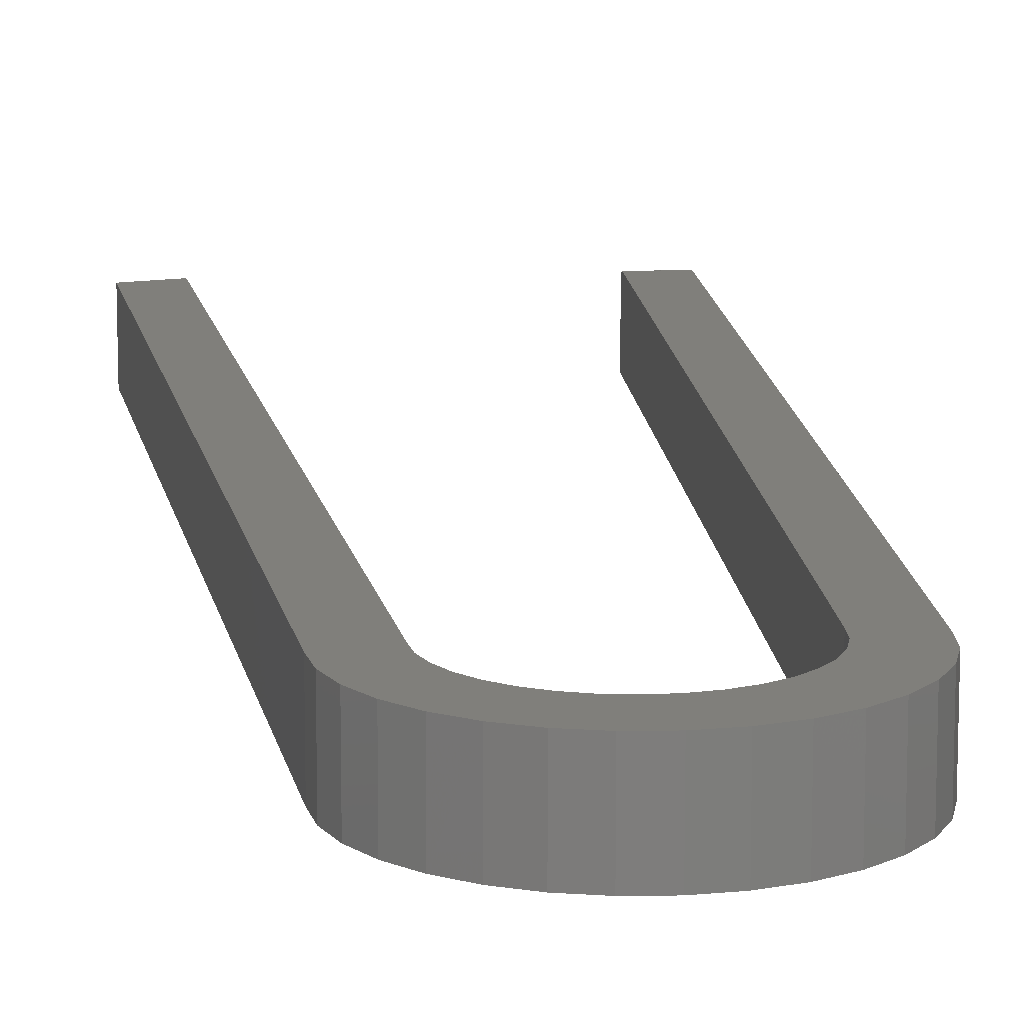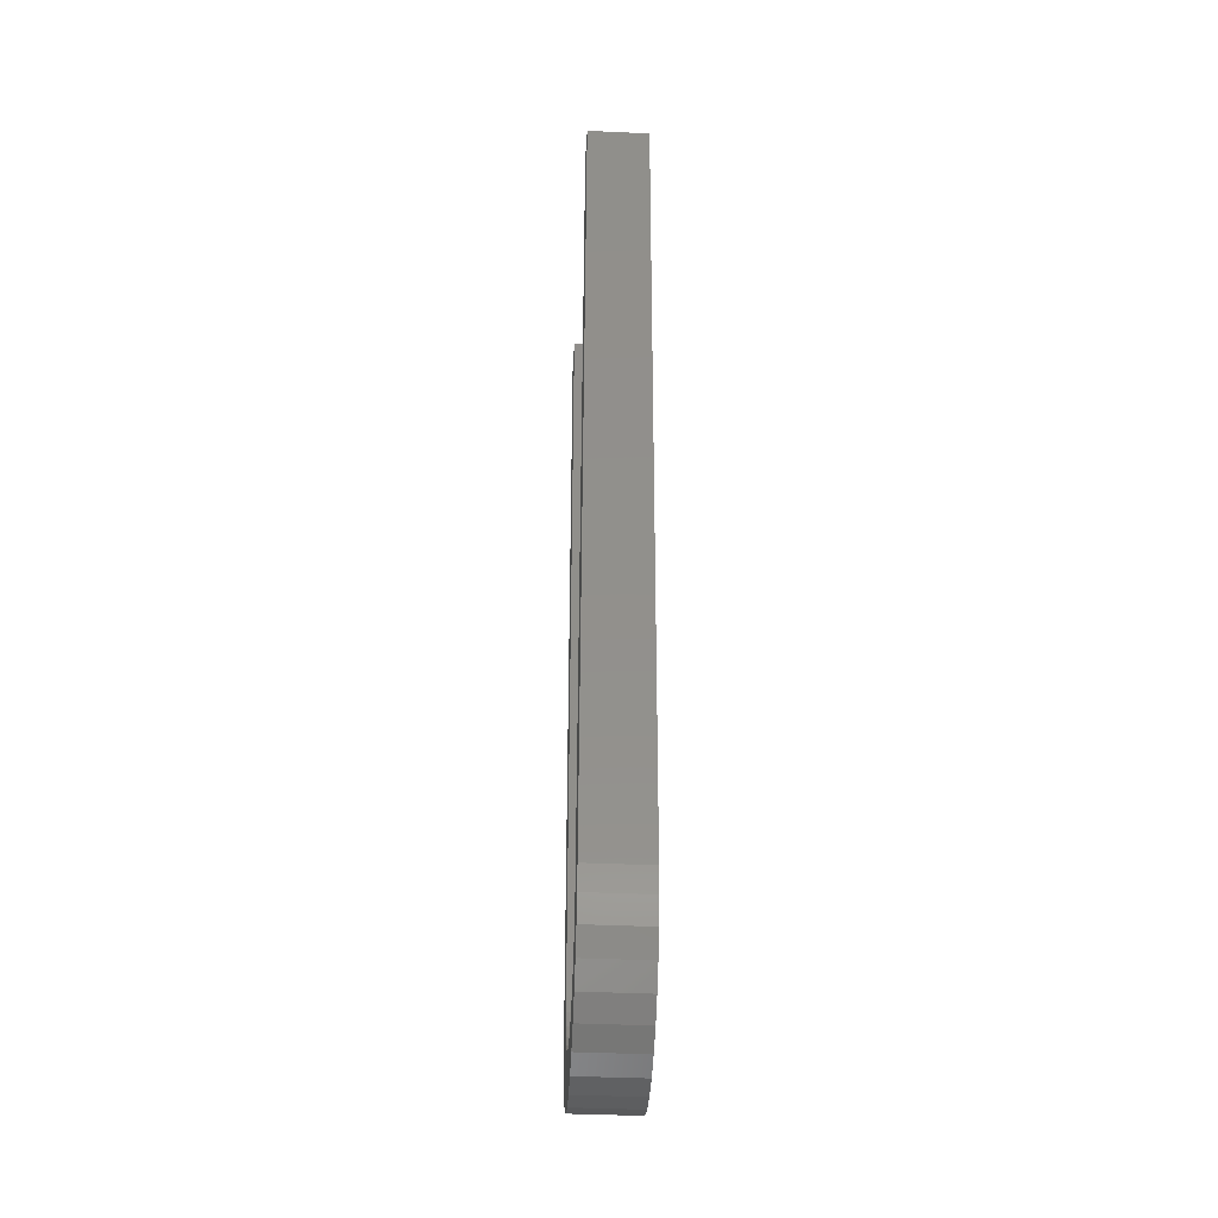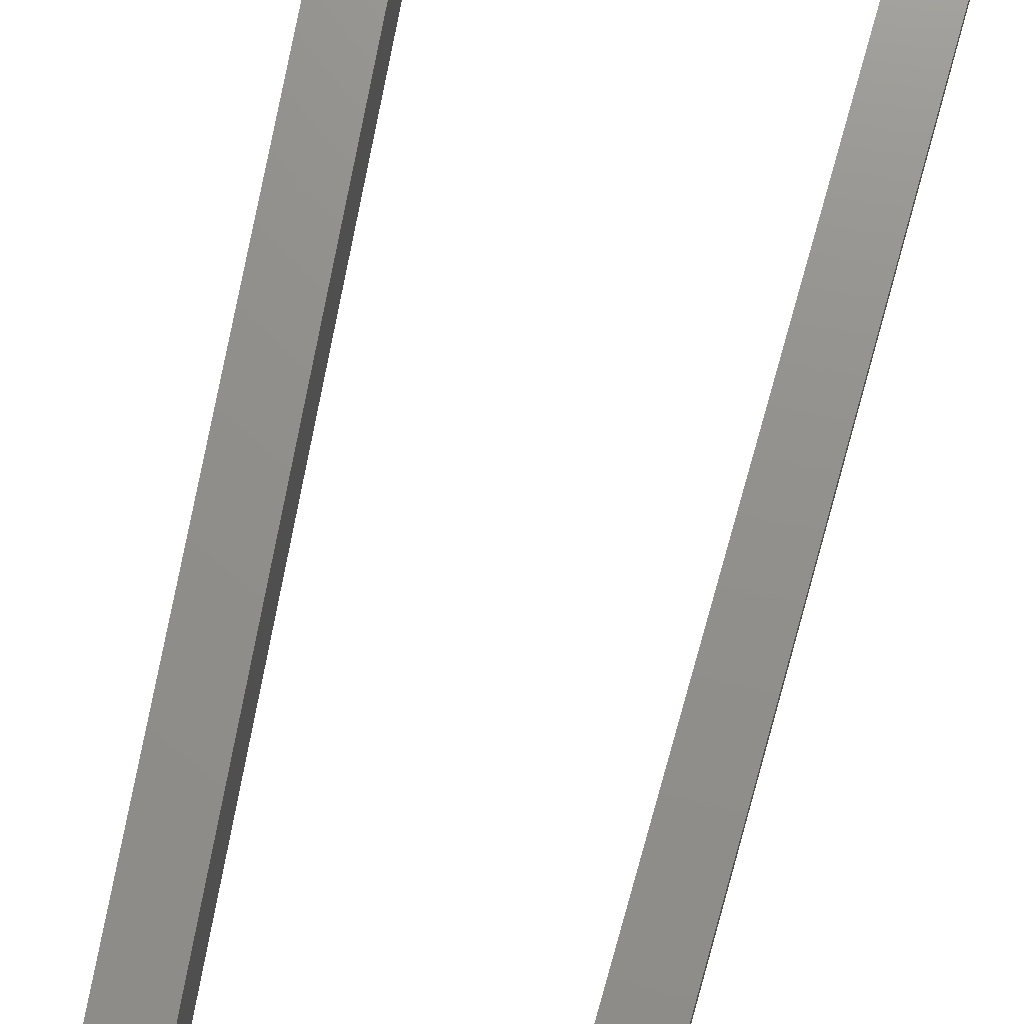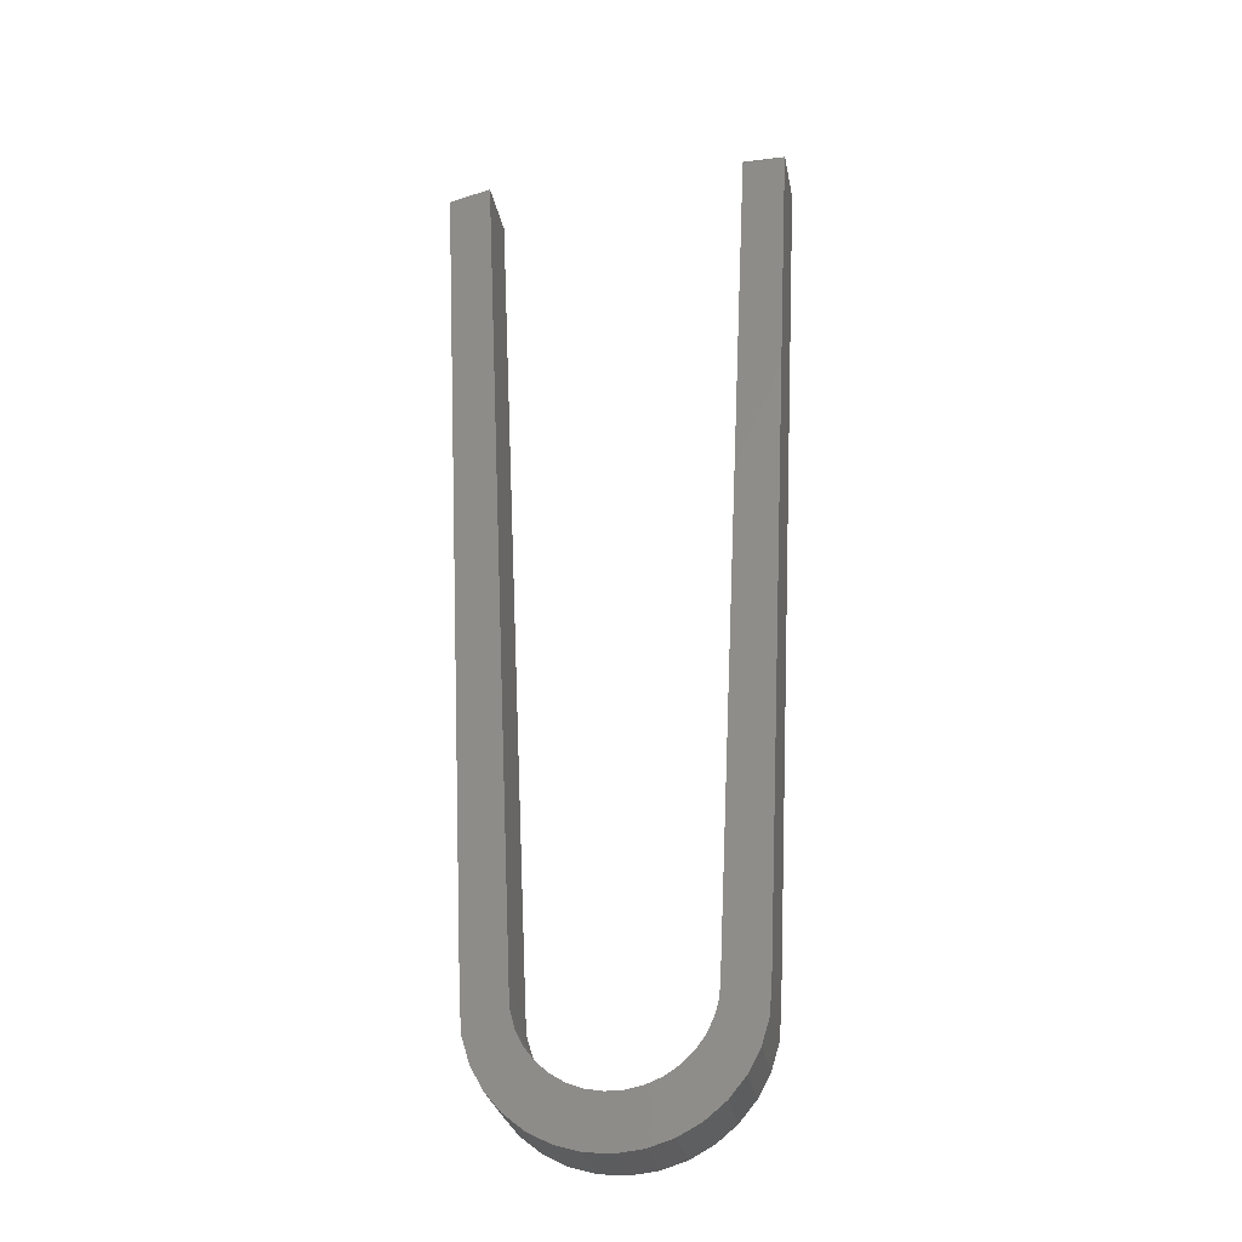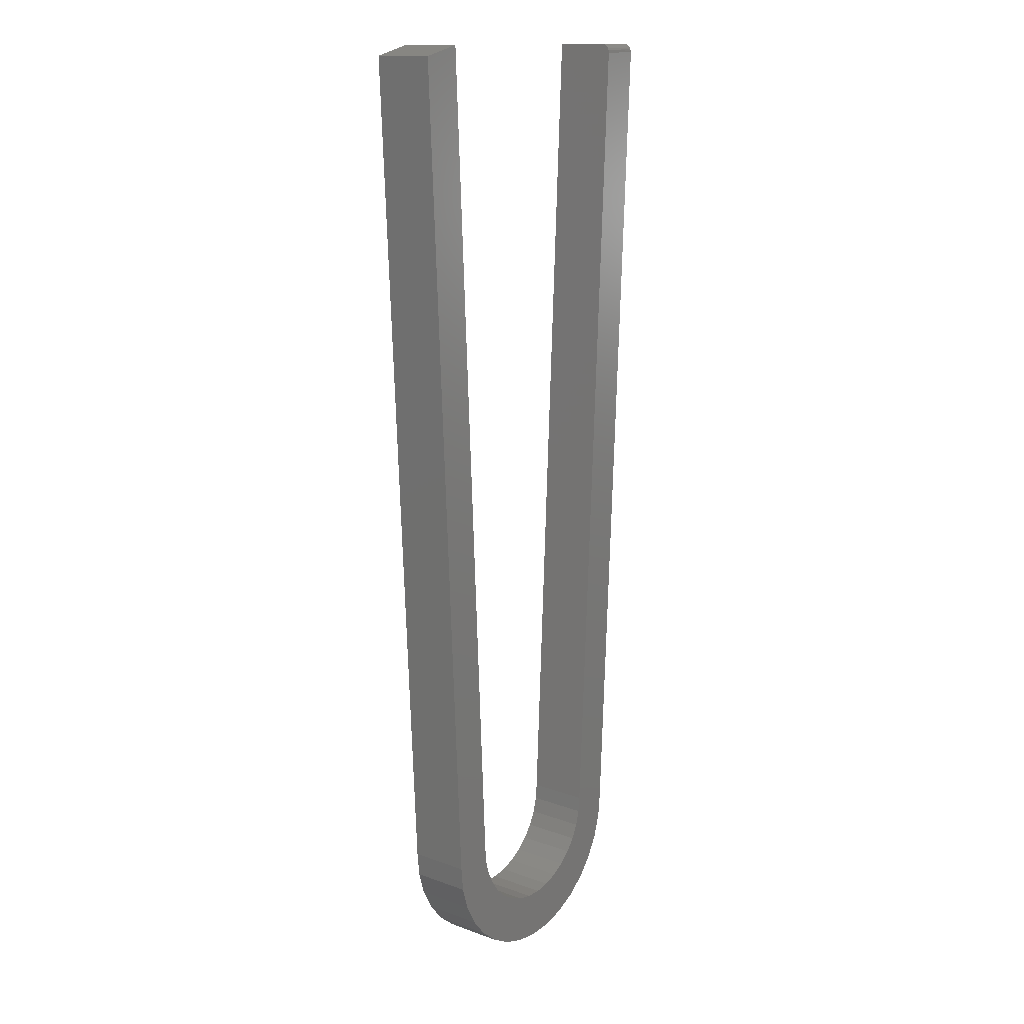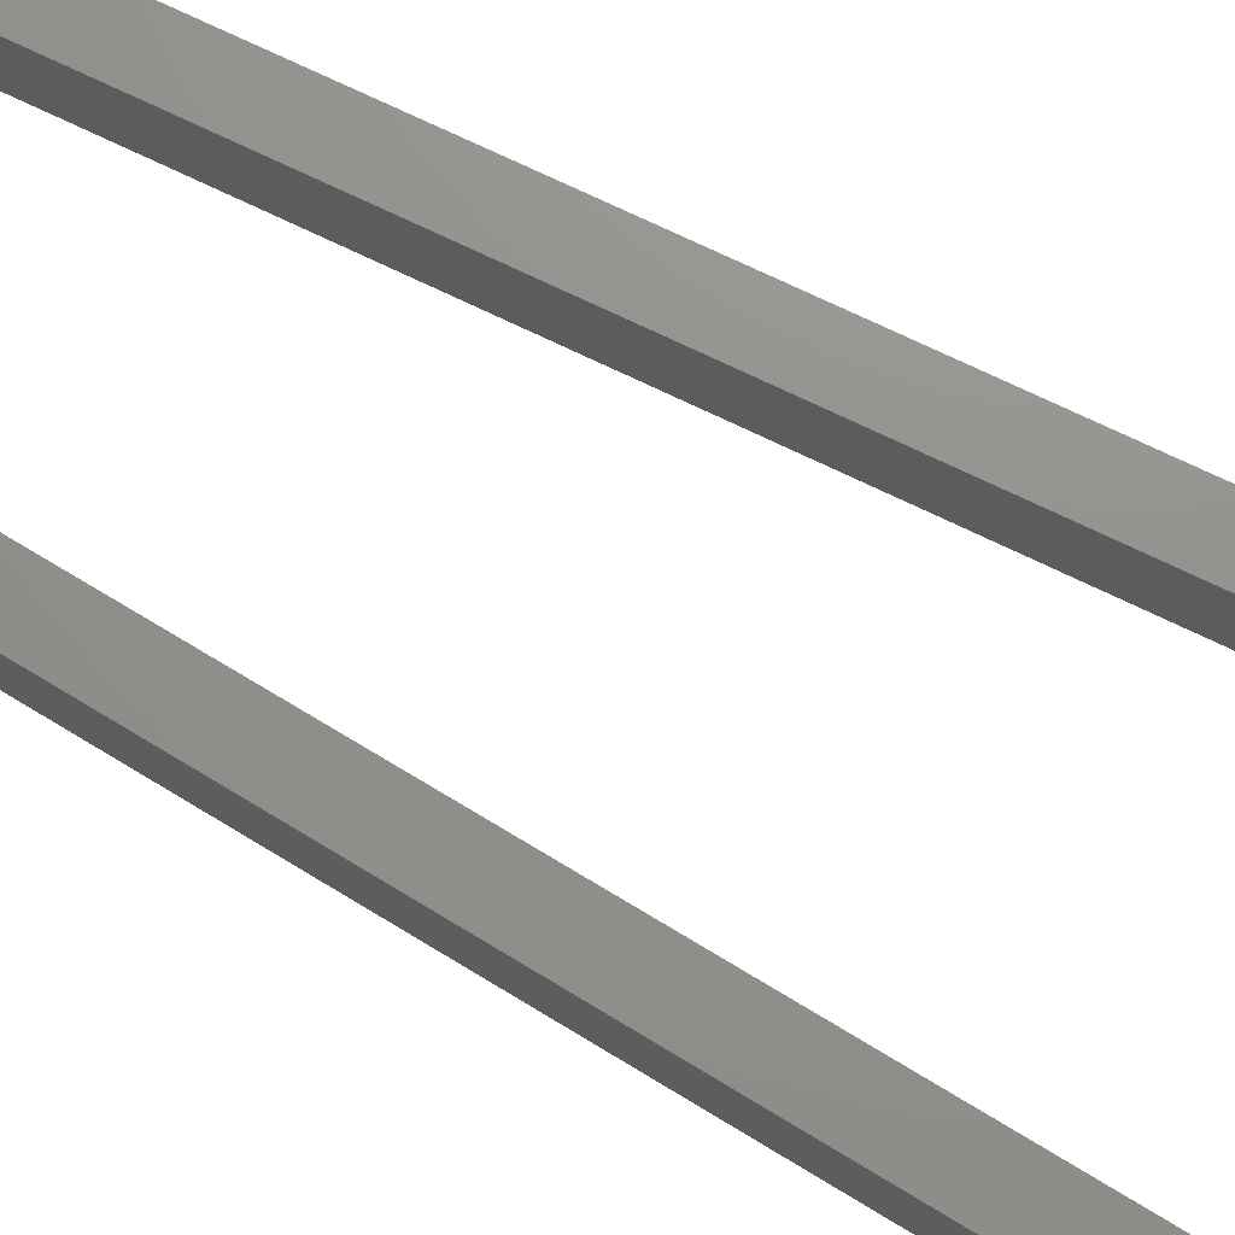
<metadata>
{"format":"stl","ext":"stl","renderer":"f3d","projection":"perspective","resolution":1024,"background":"white","views":[{"elev":12.9,"azim":-7.3,"up":"+Z"},{"elev":-40.6,"azim":-93.2,"up":"+Y"},{"elev":72.5,"azim":13.0,"up":"+Z"},{"elev":-29.6,"azim":10.5,"up":"+Y"},{"elev":14.4,"azim":-51.9,"up":"+Y"},{"elev":72.0,"azim":118.6,"up":"+Z"}]}
</metadata>
<code>
# stl→obj: 93 verts, 182 faces
v 0.1115 -0.001809 0.05469
v 0.07566 0.007155 0.05469
v 0.07451 -0.00697 0.05469
v 0.103 -0.04469 0.05469
v 0.05611 -0.04475 0.05469
v 0.04569 -0.05436 0.05469
v 0.09263 -0.06406 0.05469
v 0.03368 -0.06187 0.05469
v 0.02048 -0.06702 0.05469
v 0.06172 -0.09497 0.05469
v -0.06278 -0.09497 0.05469
v -0.04341 -0.1053 0.05469
v 0.04234 -0.1053 0.05469
v -0.02239 -0.1117 0.05469
v 0.02132 -0.1117 0.05469
v -0.0005345 -0.1139 0.05469
v -0.07976 -0.08104 0.05469
v -0.00762 -0.06965 0.05469
v -0.02155 -0.06702 0.05469
v 0.0787 -0.08104 0.05469
v 0.006551 -0.06965 0.05469
v -0.0937 -0.06406 0.05469
v -0.03474 -0.06187 0.05469
v -0.04676 -0.05436 0.05469
v -0.05718 -0.04475 0.05469
v -0.1041 -0.04469 0.05469
v 0.1111 0.7433 0.05469
v 0.1474 0.7422 0.05469
v 0.1474 0.7433 0.05469
v 0.1094 -0.02367 0.05469
v 0.07077 -0.02064 0.05469
v 0.06457 -0.03338 0.05469
v -0.1126 0.7512 0.05469
v -0.1484 0.7422 0.05469
v -0.07673 0.007155 0.05469
v -0.1126 -0.001809 0.05469
v -0.07558 -0.00697 0.05469
v -0.07184 -0.02064 0.05469
v -0.1104 -0.02367 0.05469
v -0.06564 -0.03338 0.05469
v 0.1115 0.7512 0.04688
v 0.1114 0.7496 0.05148
v 0.1115 0.7508 0.0493
v 0.1115 0.7512 0
v 0.07566 0.007155 0
v 0.1113 0.7457 0.05432
v 0.1114 0.7479 0.05322
v 0.1474 0.7512 0
v 0.1474 0.7512 0.04688
v 0.1474 0.7422 0
v 0.1474 0.751 0.0484
v 0.1474 0.7506 0.04986
v 0.1474 0.7498 0.05122
v 0.1474 0.7489 0.0524
v 0.1474 0.7477 0.05337
v 0.1474 0.7463 0.05409
v 0.1474 0.7449 0.05454
v 0.1115 -0.001809 0
v 0.07451 -0.00697 0
v 0.04569 -0.05436 0
v 0.05611 -0.04475 0
v 0.103 -0.04469 0
v 0.09263 -0.06406 0
v 0.03368 -0.06187 0
v 0.02048 -0.06702 0
v -0.04341 -0.1053 0
v -0.06278 -0.09497 0
v 0.06172 -0.09497 0
v 0.04234 -0.1053 0
v -0.02239 -0.1117 0
v 0.02132 -0.1117 0
v -0.0005345 -0.1139 0
v -0.02155 -0.06702 0
v -0.00762 -0.06965 0
v -0.07976 -0.08104 0
v 0.0787 -0.08104 0
v 0.006551 -0.06965 0
v -0.0937 -0.06406 0
v -0.1041 -0.04469 0
v -0.05718 -0.04475 0
v -0.04676 -0.05436 0
v -0.03474 -0.06187 0
v 0.06457 -0.03338 0
v 0.07077 -0.02064 0
v 0.1094 -0.02367 0
v -0.07558 -0.00697 0
v -0.1126 -0.001809 0
v -0.07673 0.007155 0
v -0.1484 0.7422 0
v -0.1126 0.7512 0
v -0.06564 -0.03338 0
v -0.1104 -0.02367 0
v -0.07184 -0.02064 0
f 1 2 3
f 4 5 6
f 4 6 7
f 7 6 8
f 7 8 9
f 10 11 12
f 10 12 13
f 13 12 14
f 13 14 15
f 15 14 16
f 17 18 19
f 20 7 9
f 20 9 21
f 20 21 18
f 20 18 17
f 20 17 11
f 20 11 10
f 22 17 19
f 22 19 23
f 22 23 24
f 22 24 25
f 22 25 26
f 2 1 27
f 27 1 28
f 27 28 29
f 1 3 30
f 30 3 31
f 30 31 4
f 4 31 32
f 4 32 5
f 33 34 35
f 35 34 36
f 35 36 37
f 37 36 38
f 38 36 39
f 38 39 40
f 40 39 26
f 40 26 25
f 41 42 43
f 44 45 2
f 44 2 27
f 44 27 46
f 44 46 47
f 44 47 42
f 44 42 41
f 48 44 49
f 49 44 41
f 50 48 49
f 50 49 51
f 50 51 52
f 50 52 53
f 50 53 54
f 50 54 55
f 50 55 56
f 50 56 57
f 50 57 29
f 50 29 28
f 49 43 51
f 49 41 43
f 54 53 42
f 42 47 54
f 54 47 55
f 55 47 46
f 55 46 56
f 42 53 43
f 43 53 52
f 43 52 51
f 27 29 46
f 46 29 57
f 46 57 56
f 58 59 45
f 60 61 62
f 63 60 62
f 64 60 63
f 65 64 63
f 66 67 68
f 69 66 68
f 70 66 69
f 71 70 69
f 72 70 71
f 73 74 75
f 76 68 67
f 76 67 75
f 76 75 74
f 76 74 77
f 76 77 65
f 76 65 63
f 78 79 80
f 78 80 81
f 78 81 82
f 78 82 73
f 78 73 75
f 48 50 44
f 44 50 58
f 44 58 45
f 61 83 62
f 62 83 84
f 62 84 85
f 85 84 59
f 85 59 58
f 86 87 88
f 88 87 89
f 88 89 90
f 80 79 91
f 91 79 92
f 91 92 93
f 93 92 87
f 93 87 86
f 90 89 33
f 33 89 34
f 35 88 33
f 33 88 90
f 77 9 65
f 65 9 8
f 65 8 64
f 64 8 6
f 64 6 60
f 60 6 5
f 60 5 61
f 61 5 32
f 61 32 83
f 83 32 31
f 83 31 84
f 84 31 3
f 84 3 59
f 59 3 2
f 59 2 45
f 9 77 21
f 21 77 74
f 21 74 18
f 18 74 73
f 18 73 19
f 19 73 82
f 19 82 23
f 23 82 81
f 23 81 24
f 24 81 80
f 24 80 25
f 25 80 91
f 25 91 40
f 40 91 93
f 40 93 38
f 38 93 86
f 38 86 37
f 37 86 88
f 37 88 35
f 1 58 28
f 28 58 50
f 58 1 85
f 85 1 30
f 85 30 62
f 62 30 4
f 62 4 63
f 63 4 7
f 63 7 76
f 76 7 20
f 76 20 68
f 68 20 10
f 68 10 69
f 69 10 13
f 69 13 71
f 71 13 15
f 71 15 72
f 72 15 16
f 72 16 70
f 70 16 14
f 70 14 66
f 66 14 12
f 66 12 67
f 67 12 11
f 67 11 75
f 75 11 17
f 75 17 78
f 78 17 22
f 78 22 79
f 79 22 26
f 79 26 92
f 92 26 39
f 92 39 87
f 87 39 36
f 34 89 36
f 36 89 87

</code>
